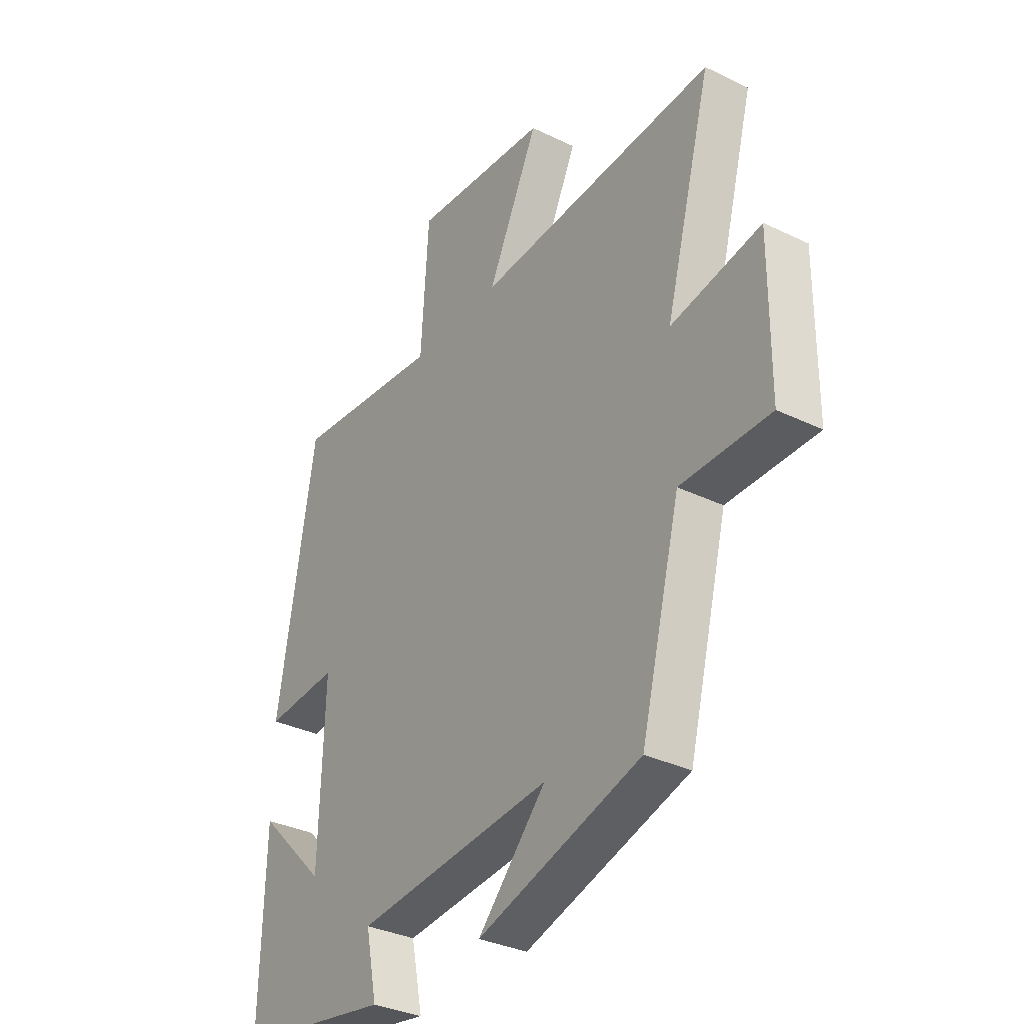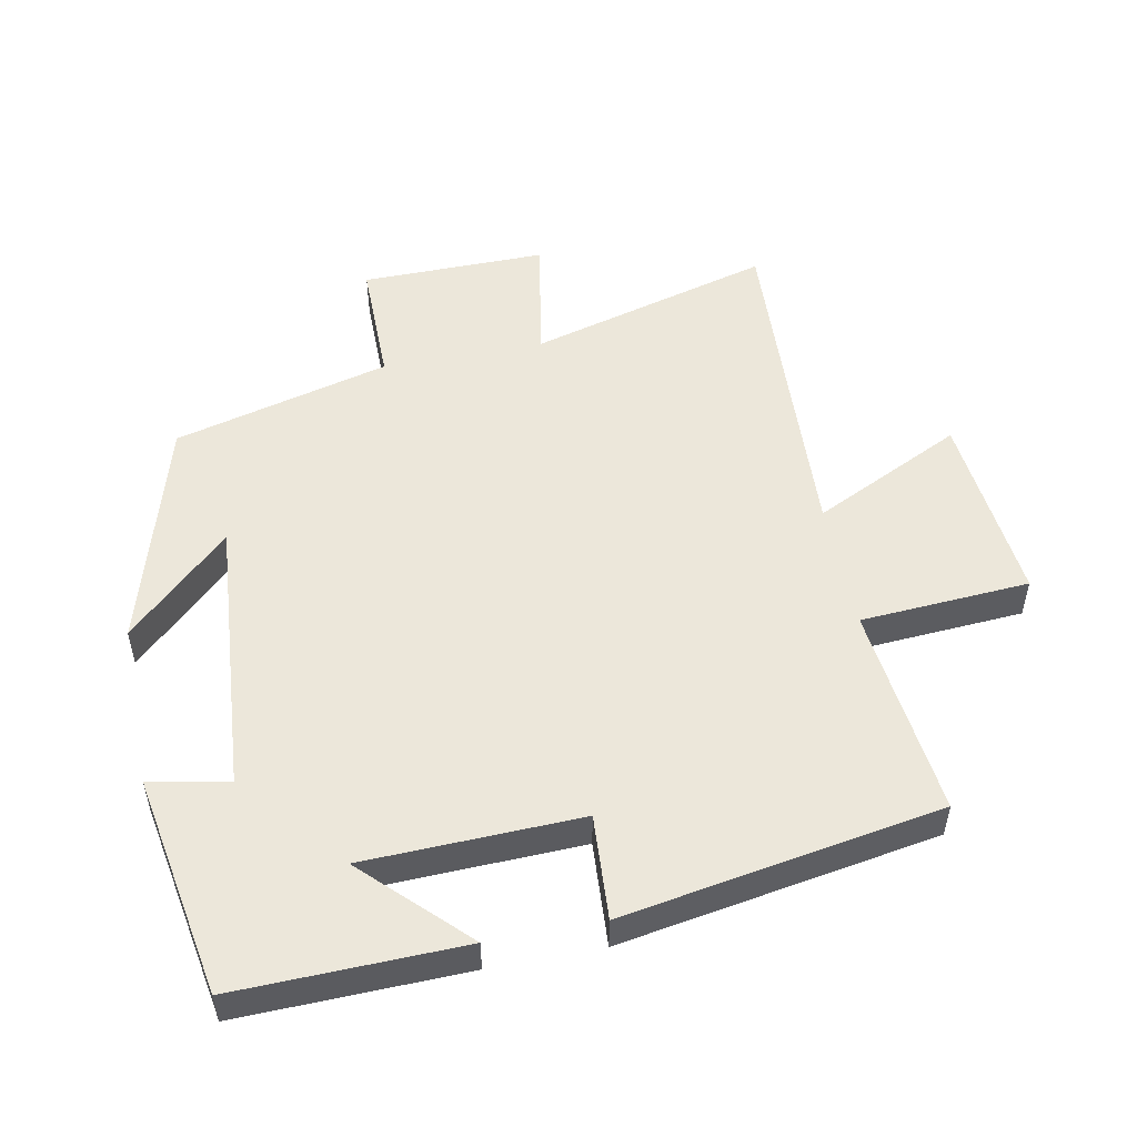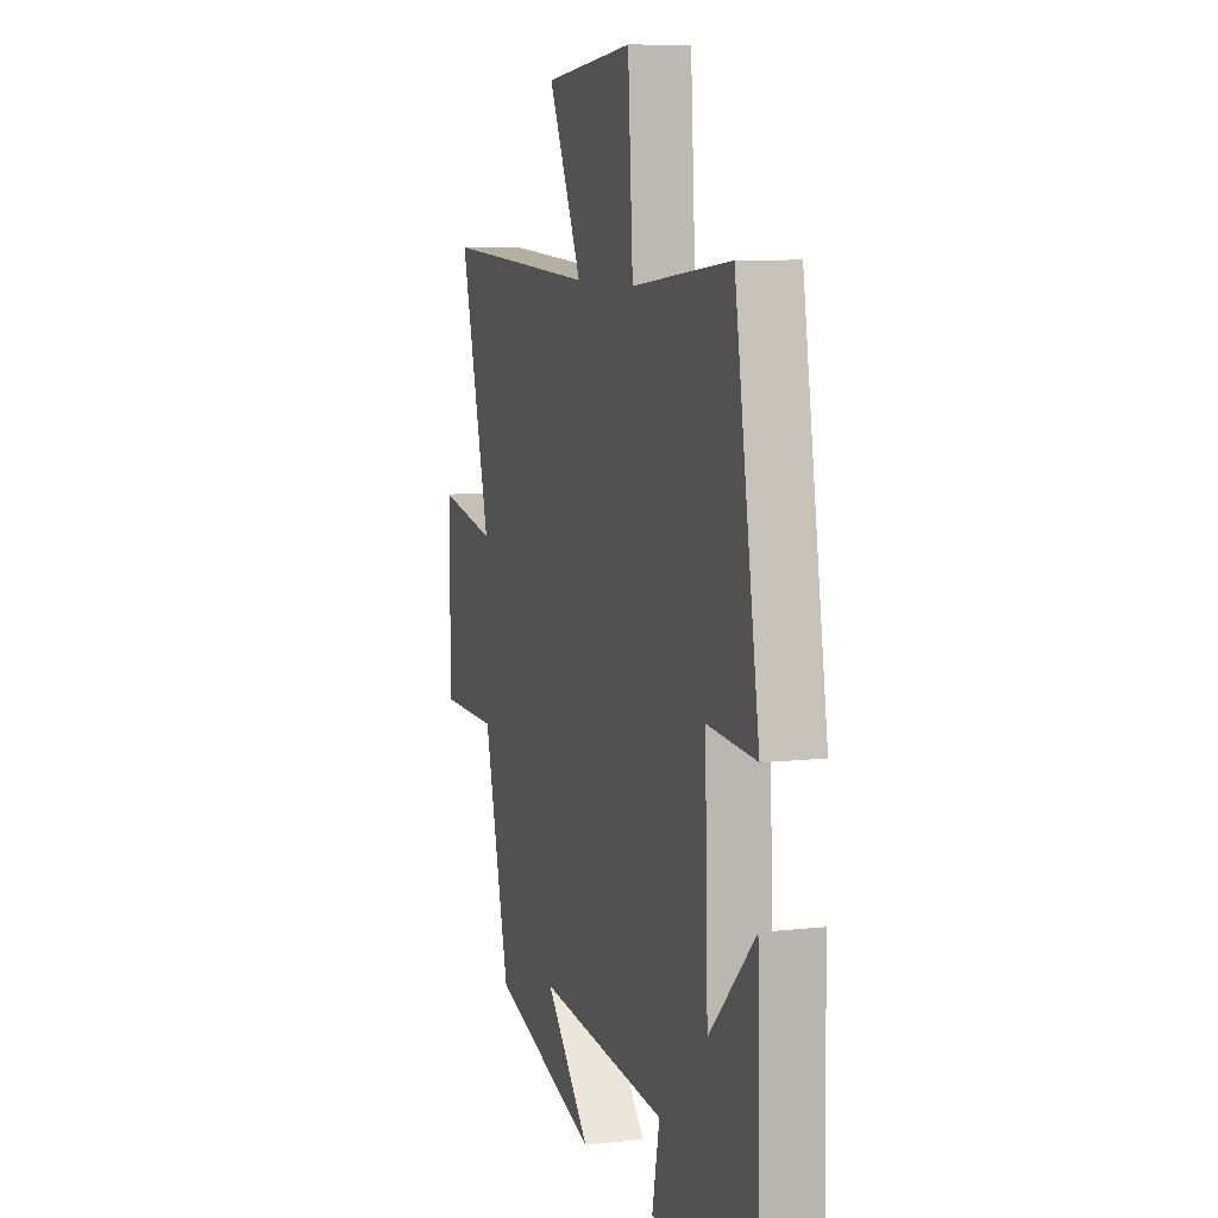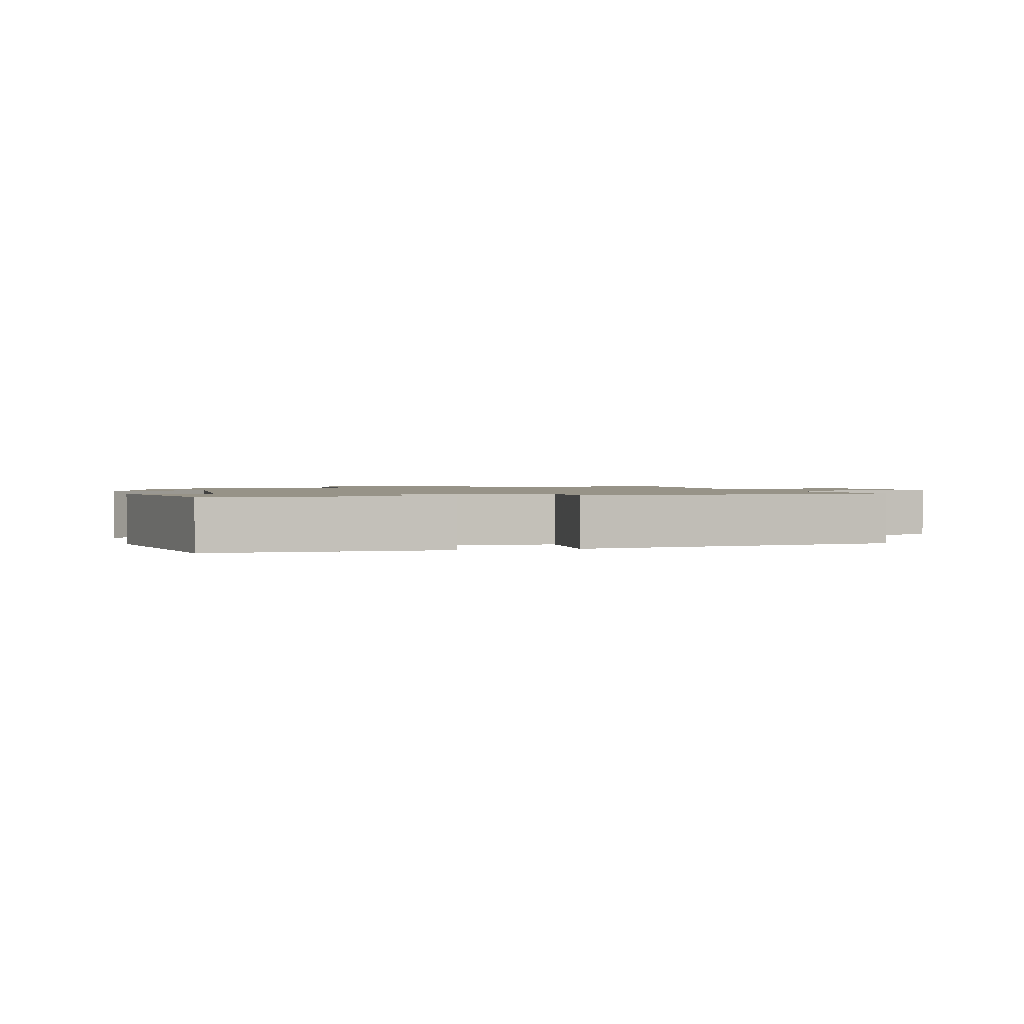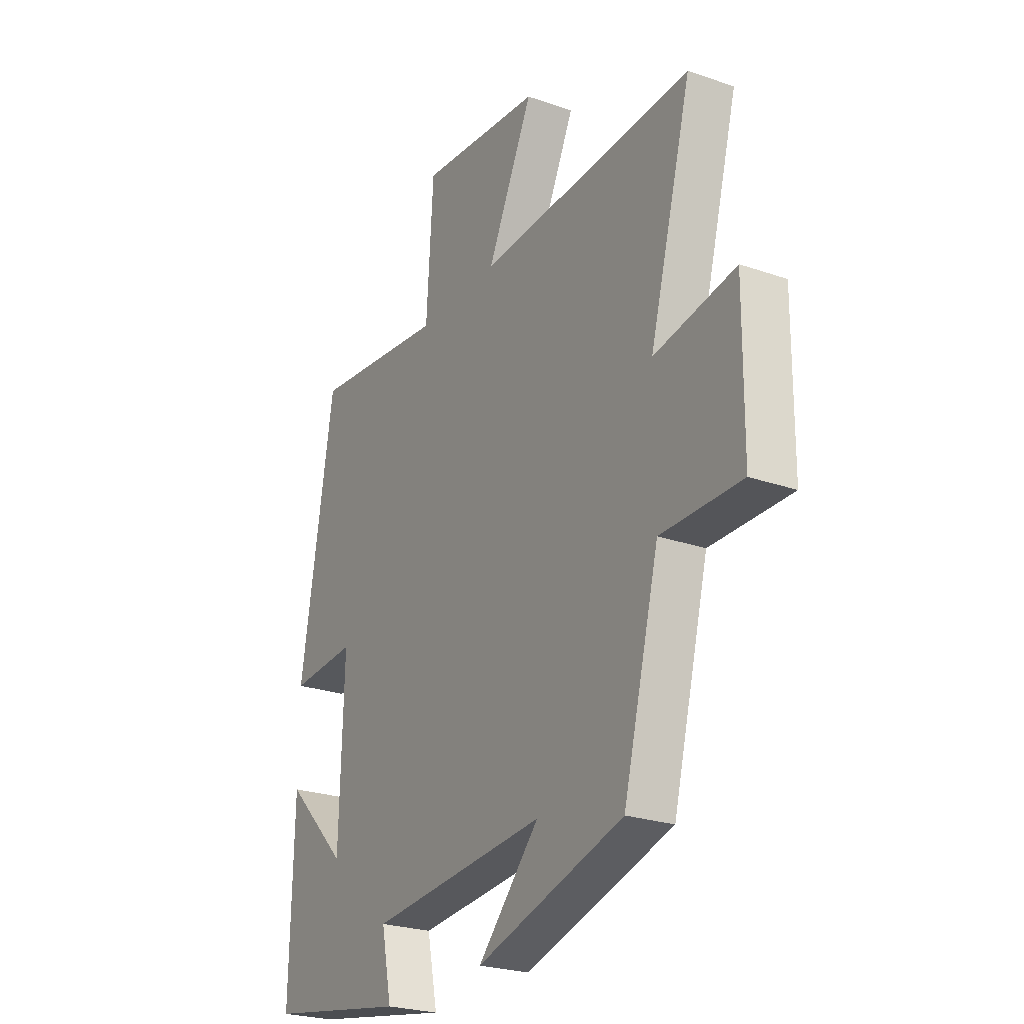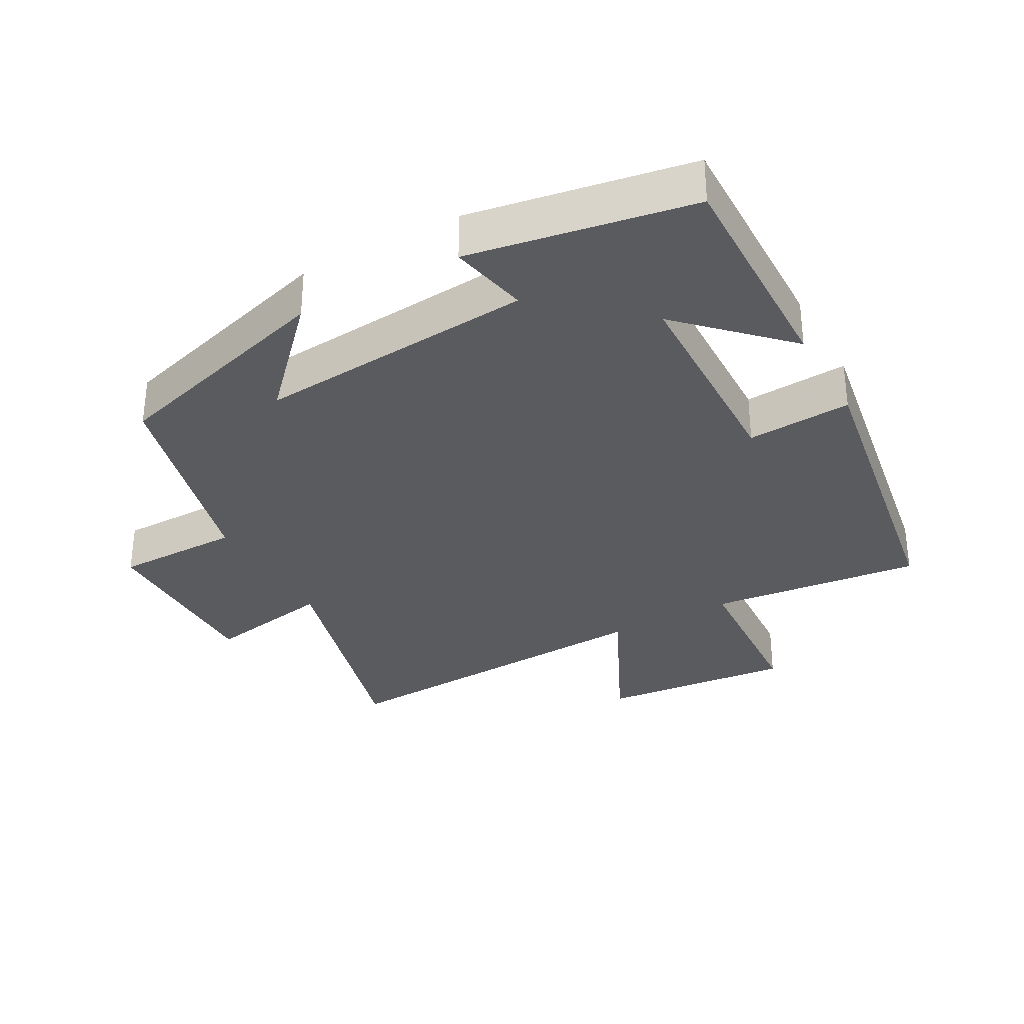
<metadata>
{"format":"obj","ext":"obj","renderer":"f3d","projection":"perspective","resolution":1024,"background":"white","views":[{"elev":-33.6,"azim":56.5,"up":"+Z"},{"elev":52.0,"azim":-101.2,"up":"+Y"},{"elev":8.3,"azim":-107.4,"up":"+Z"},{"elev":1.3,"azim":-104.8,"up":"+Y"},{"elev":-24.8,"azim":60.3,"up":"+Z"},{"elev":-32.5,"azim":-150.9,"up":"+Y"}]}
</metadata>
<code>
v -0.508 0.07 -0.442
v -0.5 0.07 -0.104
v -0.354 0.07 -0.25
v -0.344 0.07 0.072
v -0.5 0.07 0.062
v -0.421 0.07 0.535
v -0.104 0.07 0.5
v -0.088 0.07 0.752
v 0.2 0.07 0.724
v 0.092 0.07 0.5
v 0.599 0.07 0.526
v 0.5 0.07 0.164
v 0.69 0.07 0.198
v 0.688 0.07 -0.078
v 0.5 0.07 -0.078
v 0.416 0.07 -0.4
v 0.071 0.07 -0.5
v 0.215 0.07 -0.348
v -0.201 0.07 -0.382
v -0.177 0.07 -0.5
v -0.508 0 -0.442
v -0.5 0 -0.104
v -0.354 0 -0.25
v -0.344 0 0.072
v -0.5 0 0.062
v -0.421 0 0.535
v -0.104 0 0.5
v -0.088 0 0.752
v 0.2 0 0.724
v 0.092 0 0.5
v 0.599 0 0.526
v 0.5 0 0.164
v 0.69 0 0.198
v 0.688 0 -0.078
v 0.5 0 -0.078
v 0.416 0 -0.4
v 0.071 0 -0.5
v 0.215 0 -0.348
v -0.201 0 -0.382
v -0.177 0 -0.5
f 19 20 1
f 15 16 17 18
f 15 18 19
f 12 13 14 15
f 12 15 19 1
f 10 11 12
f 7 8 9 10
f 7 10 12
f 4 5 6 7
f 3 4 7 12
f 1 2 3
f 1 3 12
f 21 40 39
f 38 37 36 35
f 39 38 35
f 35 34 33 32
f 21 39 35 32
f 32 31 30
f 30 29 28 27
f 32 30 27
f 27 26 25 24
f 32 27 24 23
f 23 22 21
f 32 23 21
f 1 21 22 2
f 2 22 23 3
f 3 23 24 4
f 4 24 25 5
f 5 25 26 6
f 6 26 27 7
f 7 27 28 8
f 8 28 29 9
f 9 29 30 10
f 10 30 31 11
f 11 31 32 12
f 12 32 33 13
f 13 33 34 14
f 14 34 35 15
f 15 35 36 16
f 16 36 37 17
f 17 37 38 18
f 18 38 39 19
f 19 39 40 20
f 20 40 21 1

</code>
